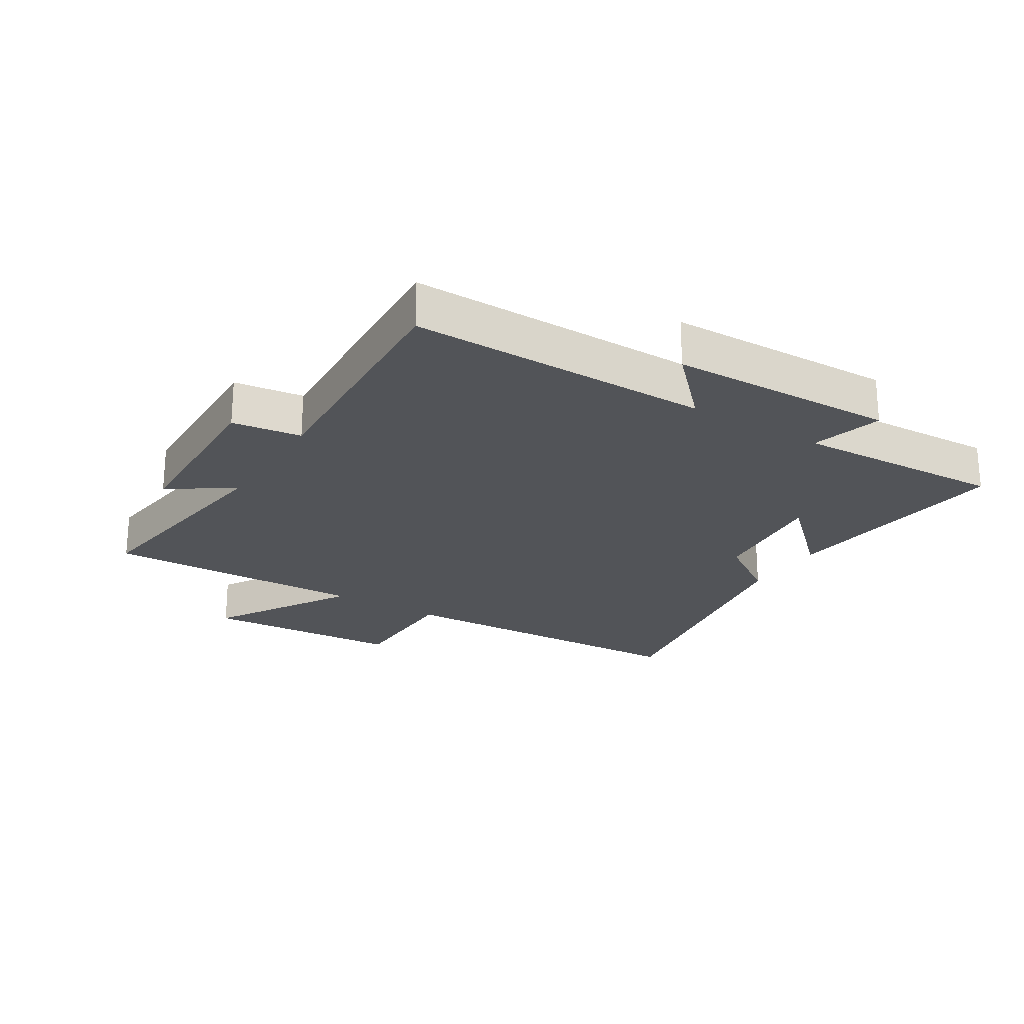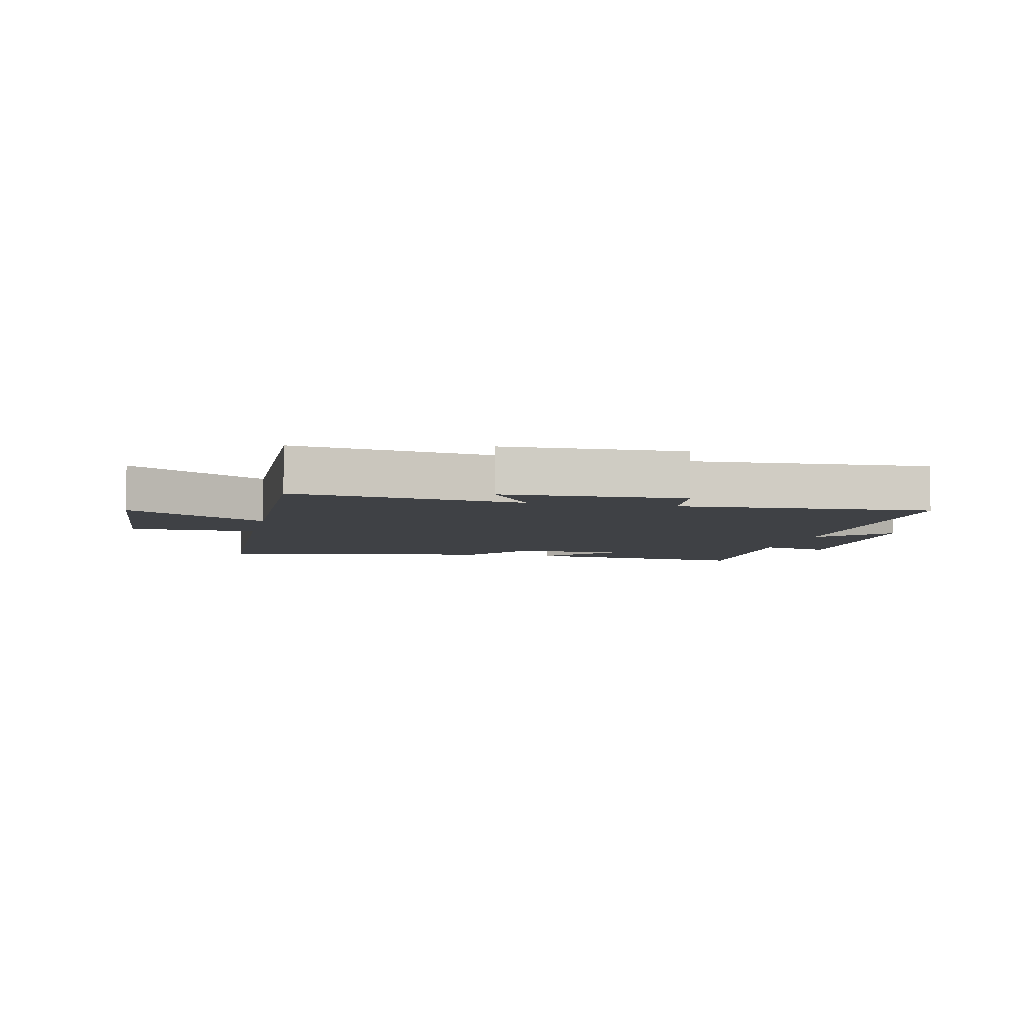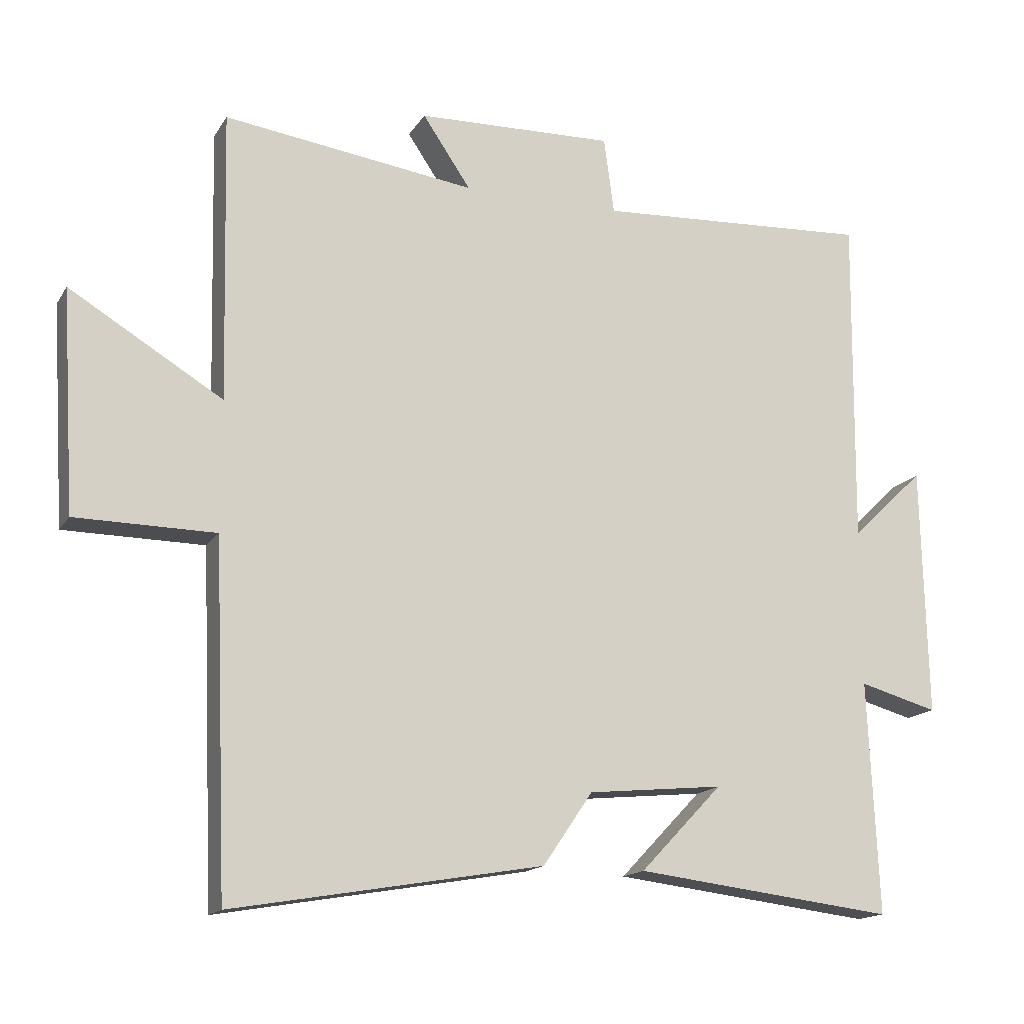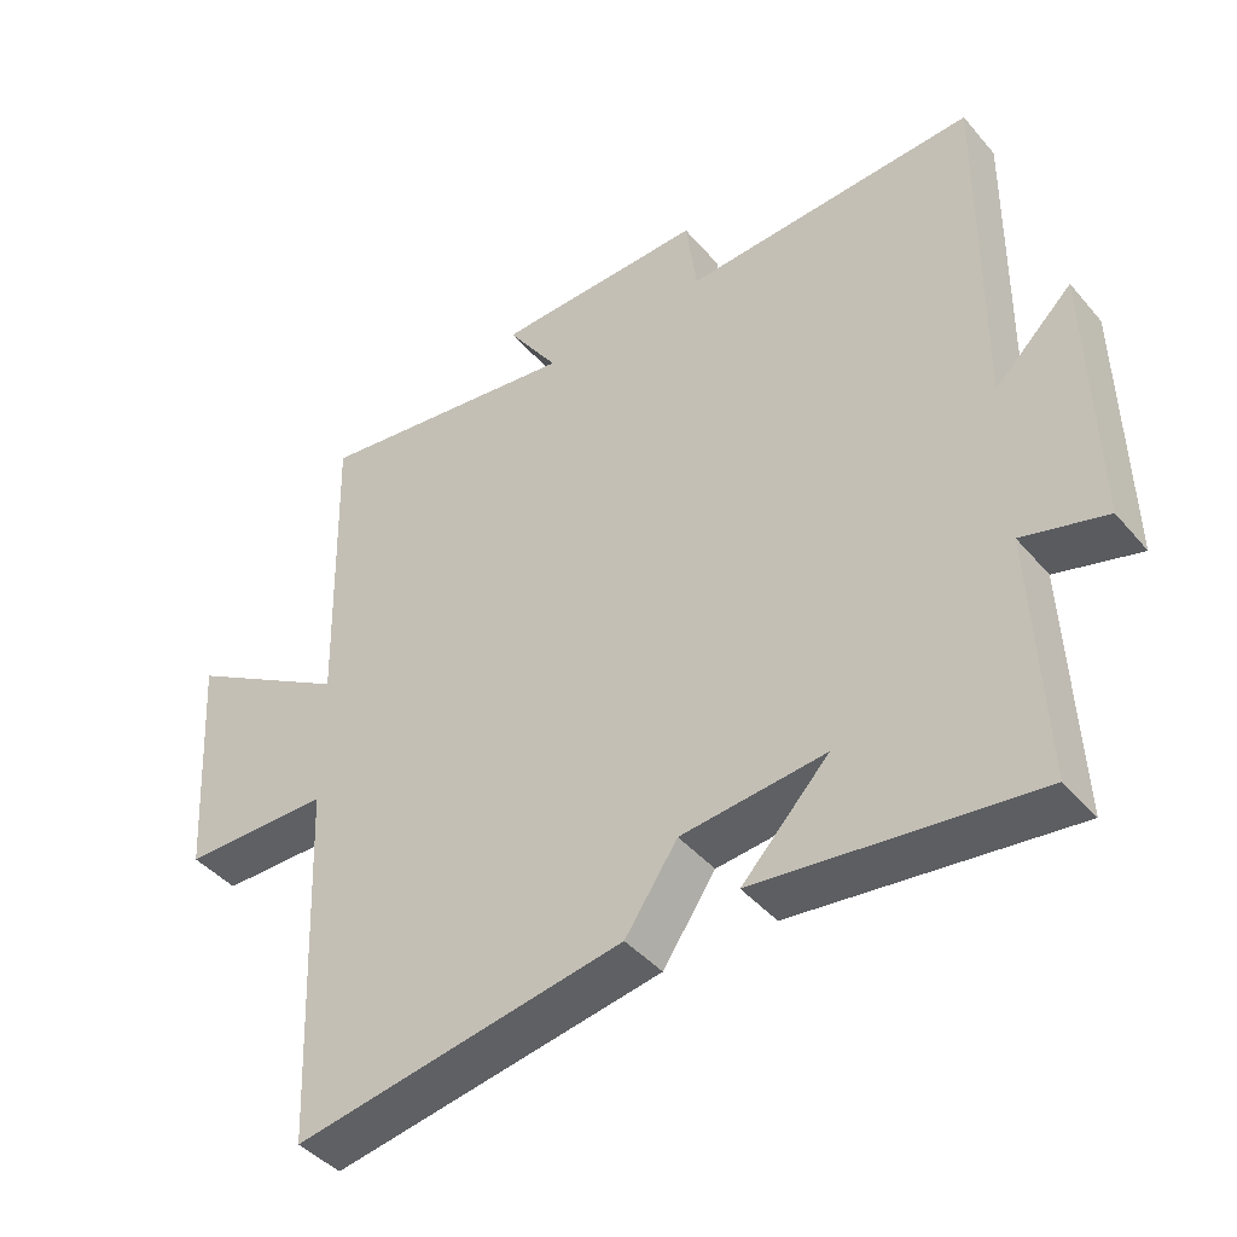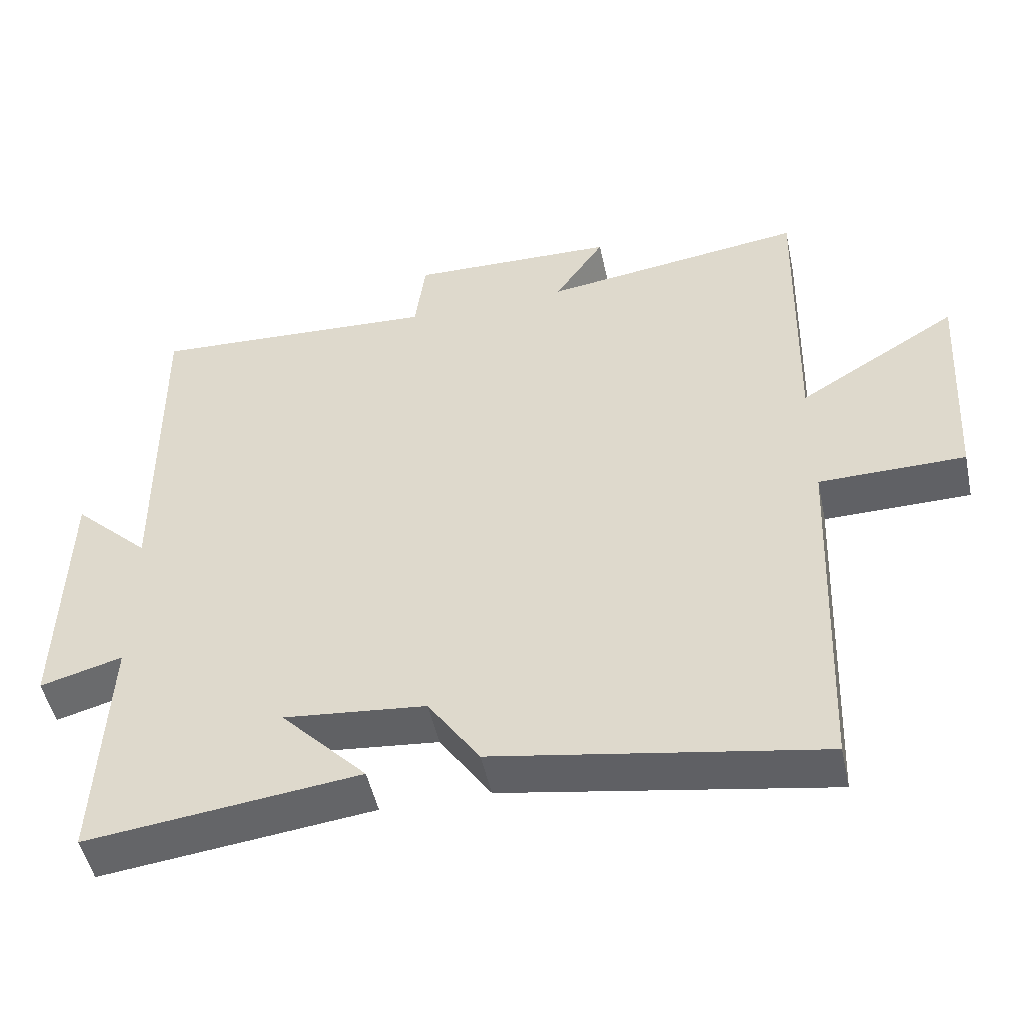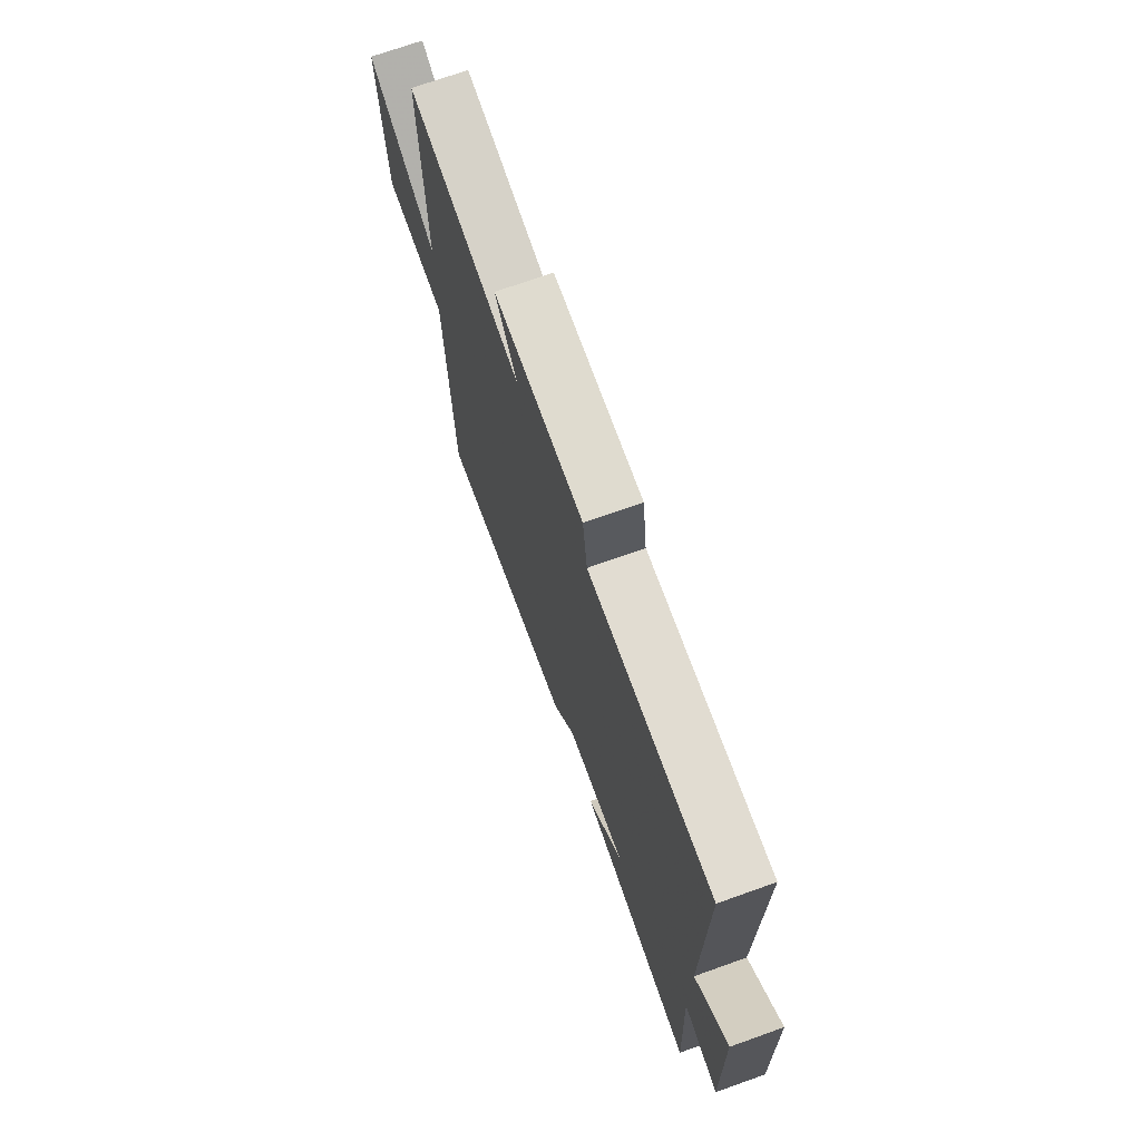
<metadata>
{"format":"obj","ext":"obj","renderer":"f3d","projection":"perspective","resolution":1024,"background":"white","views":[{"elev":-23.3,"azim":58.3,"up":"+Y"},{"elev":-5.7,"azim":-12.4,"up":"+Y"},{"elev":-15.7,"azim":-21.5,"up":"+Z"},{"elev":-42.9,"azim":37.0,"up":"+Z"},{"elev":-49.6,"azim":-167.9,"up":"+Z"},{"elev":71.8,"azim":70.4,"up":"+Z"}]}
</metadata>
<code>
v 0.505 0.07 0.522
v 0.5 0.07 0.031
v 0.608 0.07 0.135
v 0.616 0.07 -0.235
v 0.5 0.07 -0.203
v 0.515 0.07 -0.546
v 0.131 0.07 -0.5
v 0.252 0.07 -0.373
v 0.052 0.07 -0.393
v -0.021 0.07 -0.5
v -0.479 0.07 -0.579
v -0.5 0.07 -0.068
v -0.706 0.07 -0.066
v -0.726 0.07 0.26
v -0.5 0.07 0.124
v -0.51 0.07 0.551
v -0.138 0.07 0.5
v -0.209 0.07 0.605
v 0.083 0.07 0.613
v 0.098 0.07 0.5
v 0.505 0 0.522
v 0.5 0 0.031
v 0.608 0 0.135
v 0.616 0 -0.235
v 0.5 0 -0.203
v 0.515 0 -0.546
v 0.131 0 -0.5
v 0.252 0 -0.373
v 0.052 0 -0.393
v -0.021 0 -0.5
v -0.479 0 -0.579
v -0.5 0 -0.068
v -0.706 0 -0.066
v -0.726 0 0.26
v -0.5 0 0.124
v -0.51 0 0.551
v -0.138 0 0.5
v -0.209 0 0.605
v 0.083 0 0.613
v 0.098 0 0.5
f 17 18 19 20
f 15 16 17
f 15 17 20
f 12 13 14 15
f 15 20 1
f 12 15 1
f 11 12 1
f 10 11 1
f 9 10 1
f 5 6 7 8
f 5 8 9
f 2 3 4 5
f 2 5 9
f 1 2 9
f 40 39 38 37
f 37 36 35
f 40 37 35
f 35 34 33 32
f 21 40 35
f 21 35 32
f 21 32 31
f 21 31 30
f 21 30 29
f 28 27 26 25
f 29 28 25
f 25 24 23 22
f 29 25 22
f 29 22 21
f 1 21 22 2
f 2 22 23 3
f 3 23 24 4
f 4 24 25 5
f 5 25 26 6
f 6 26 27 7
f 7 27 28 8
f 8 28 29 9
f 9 29 30 10
f 10 30 31 11
f 11 31 32 12
f 12 32 33 13
f 13 33 34 14
f 14 34 35 15
f 15 35 36 16
f 16 36 37 17
f 17 37 38 18
f 18 38 39 19
f 19 39 40 20
f 20 40 21 1

</code>
